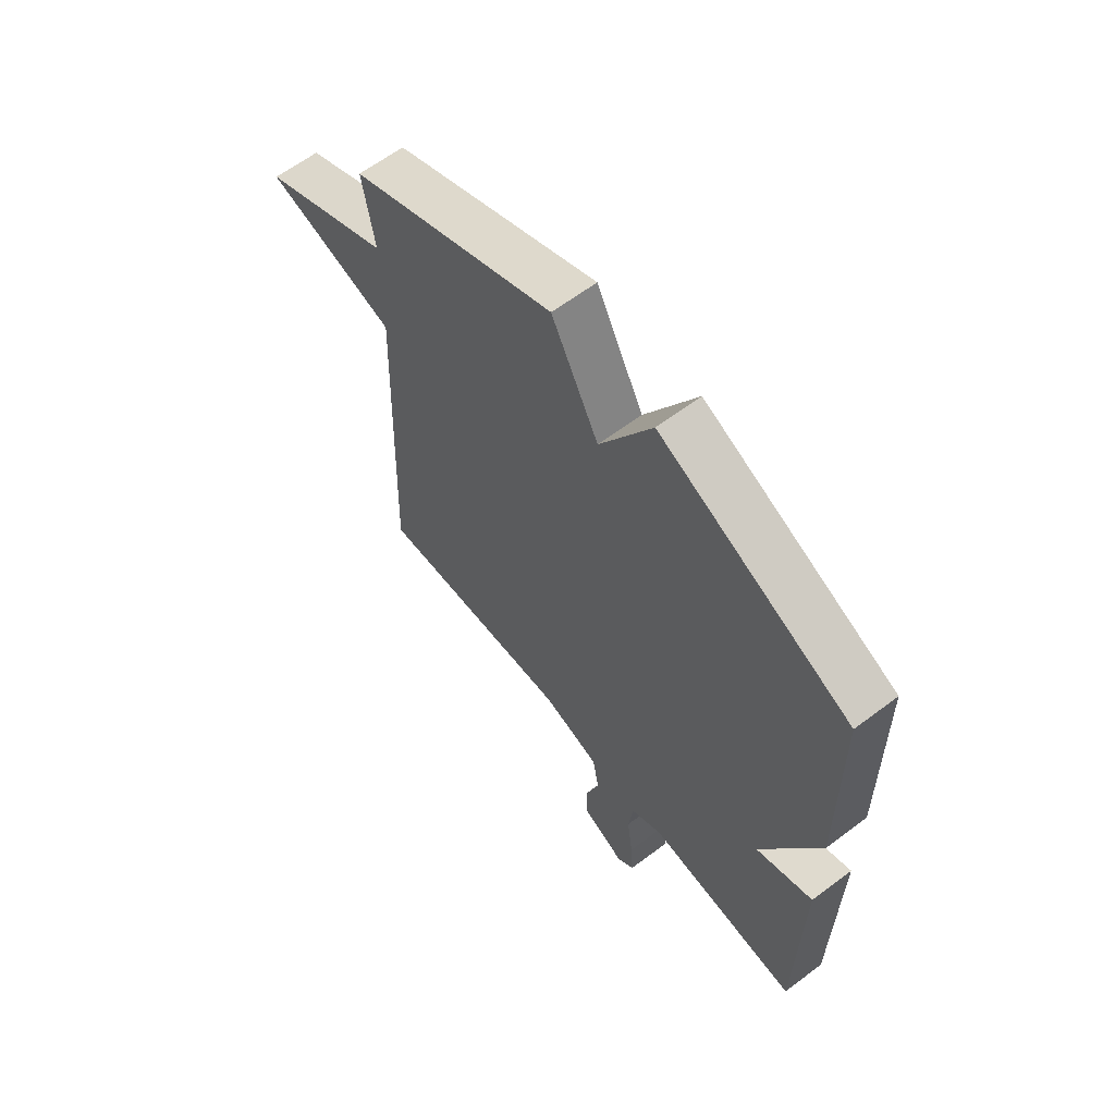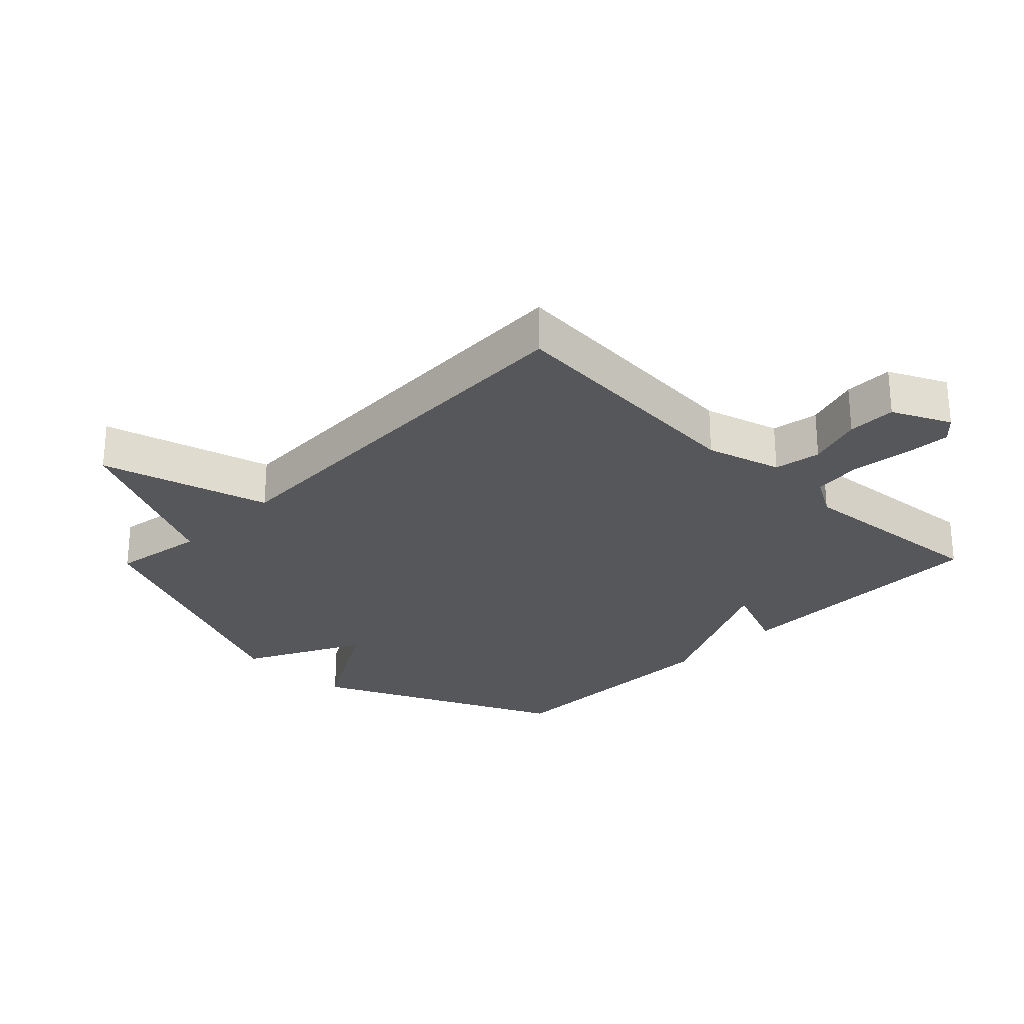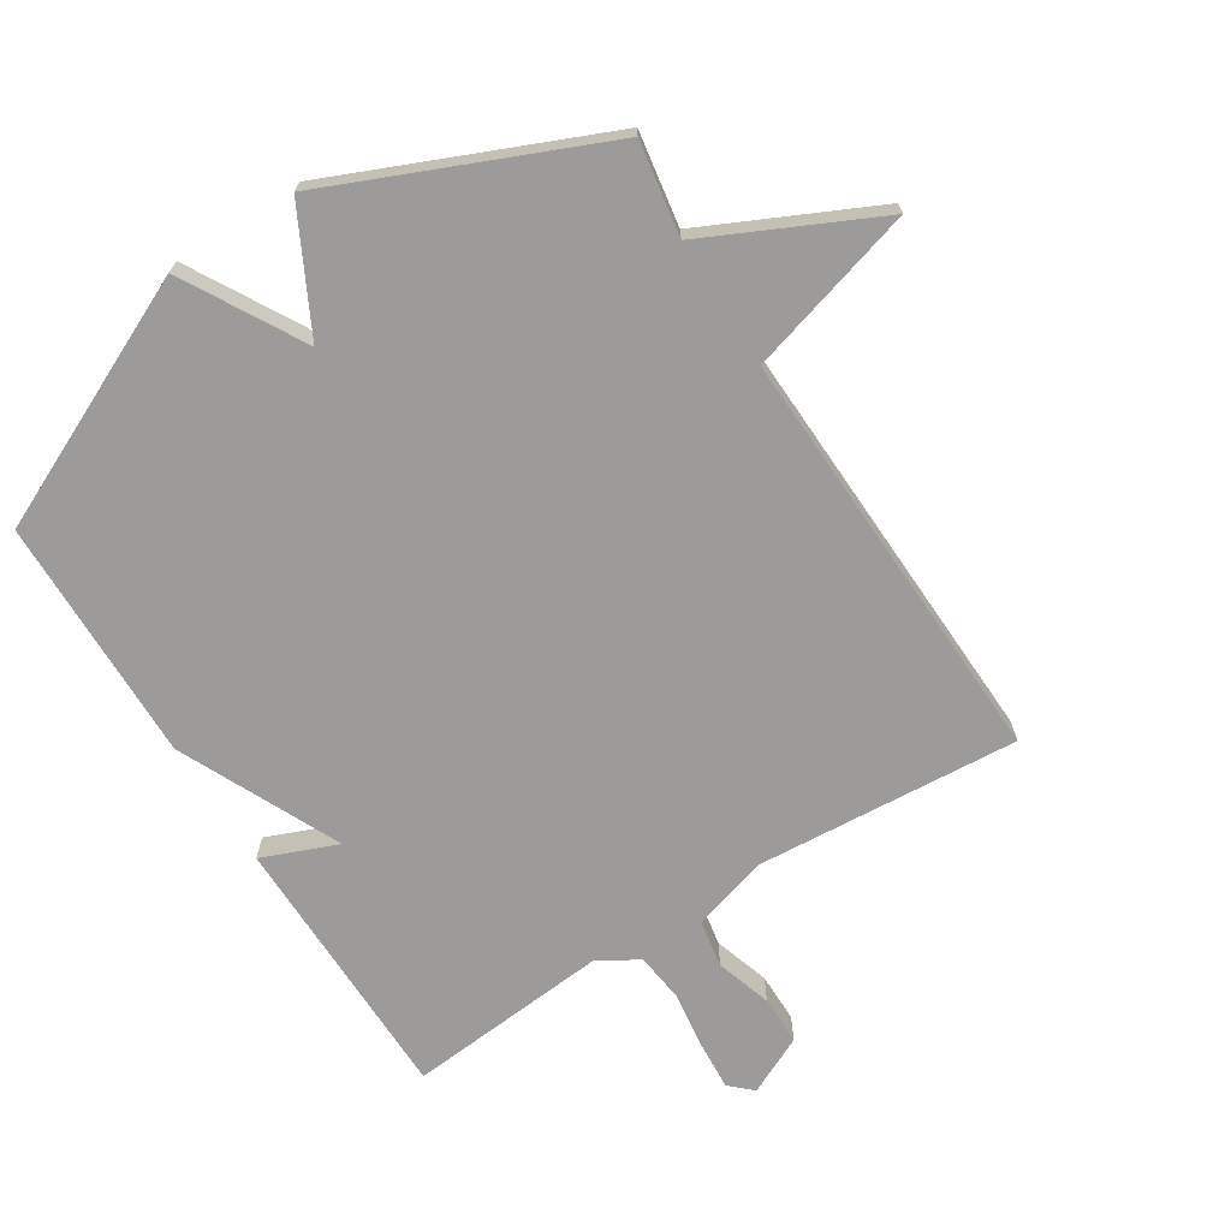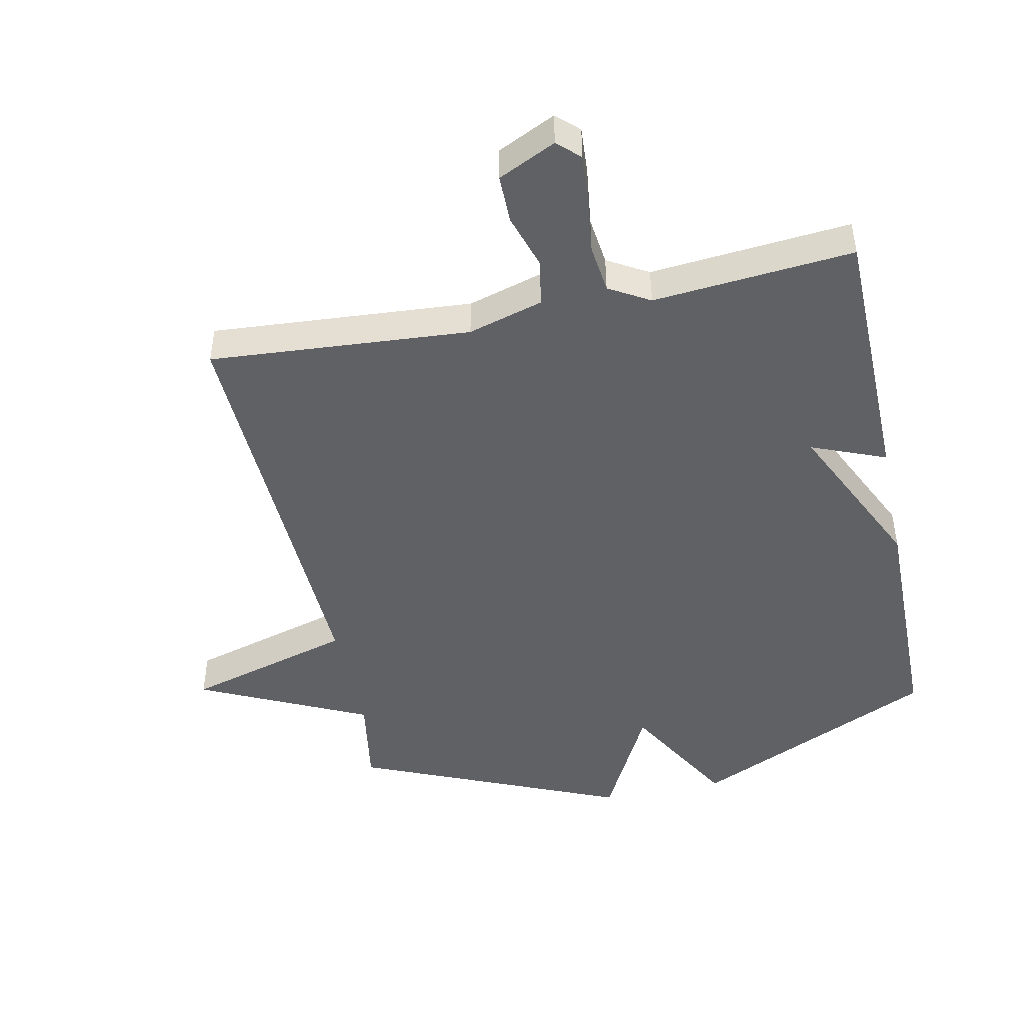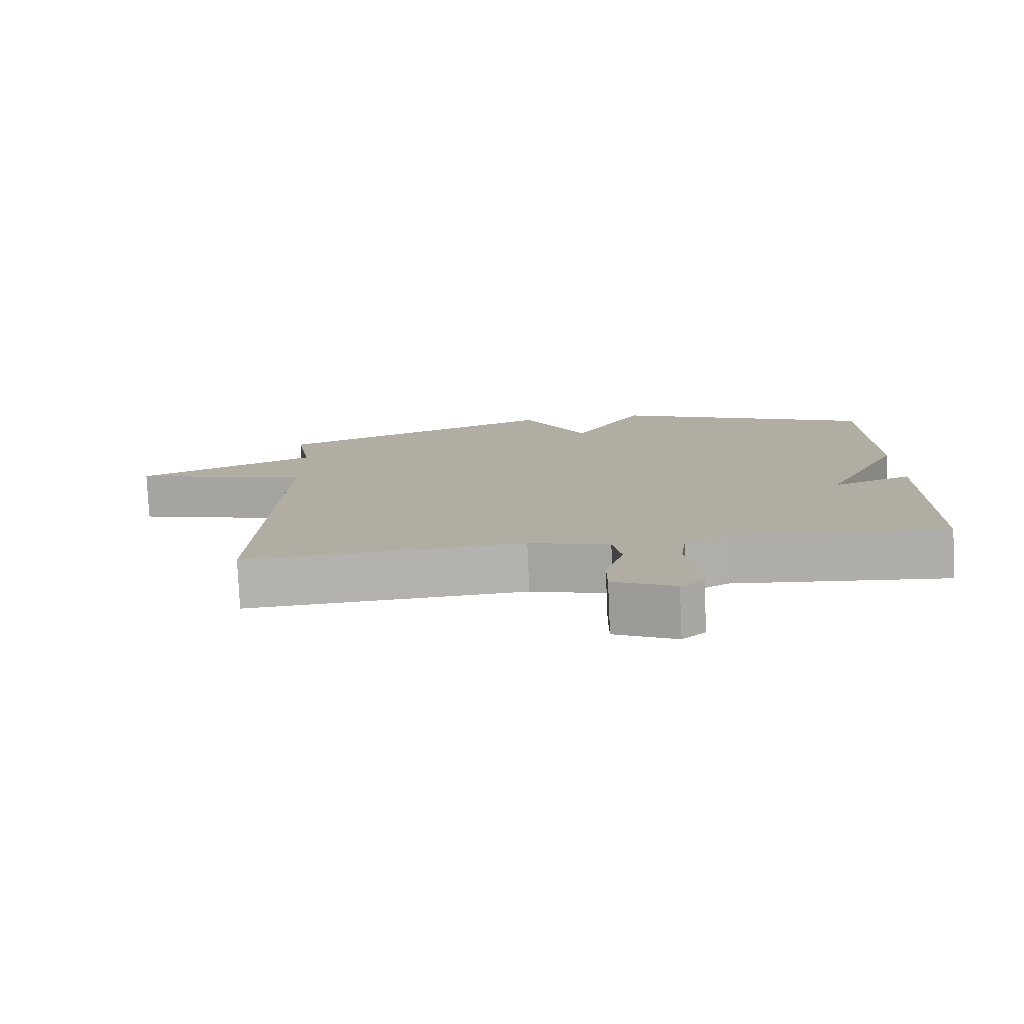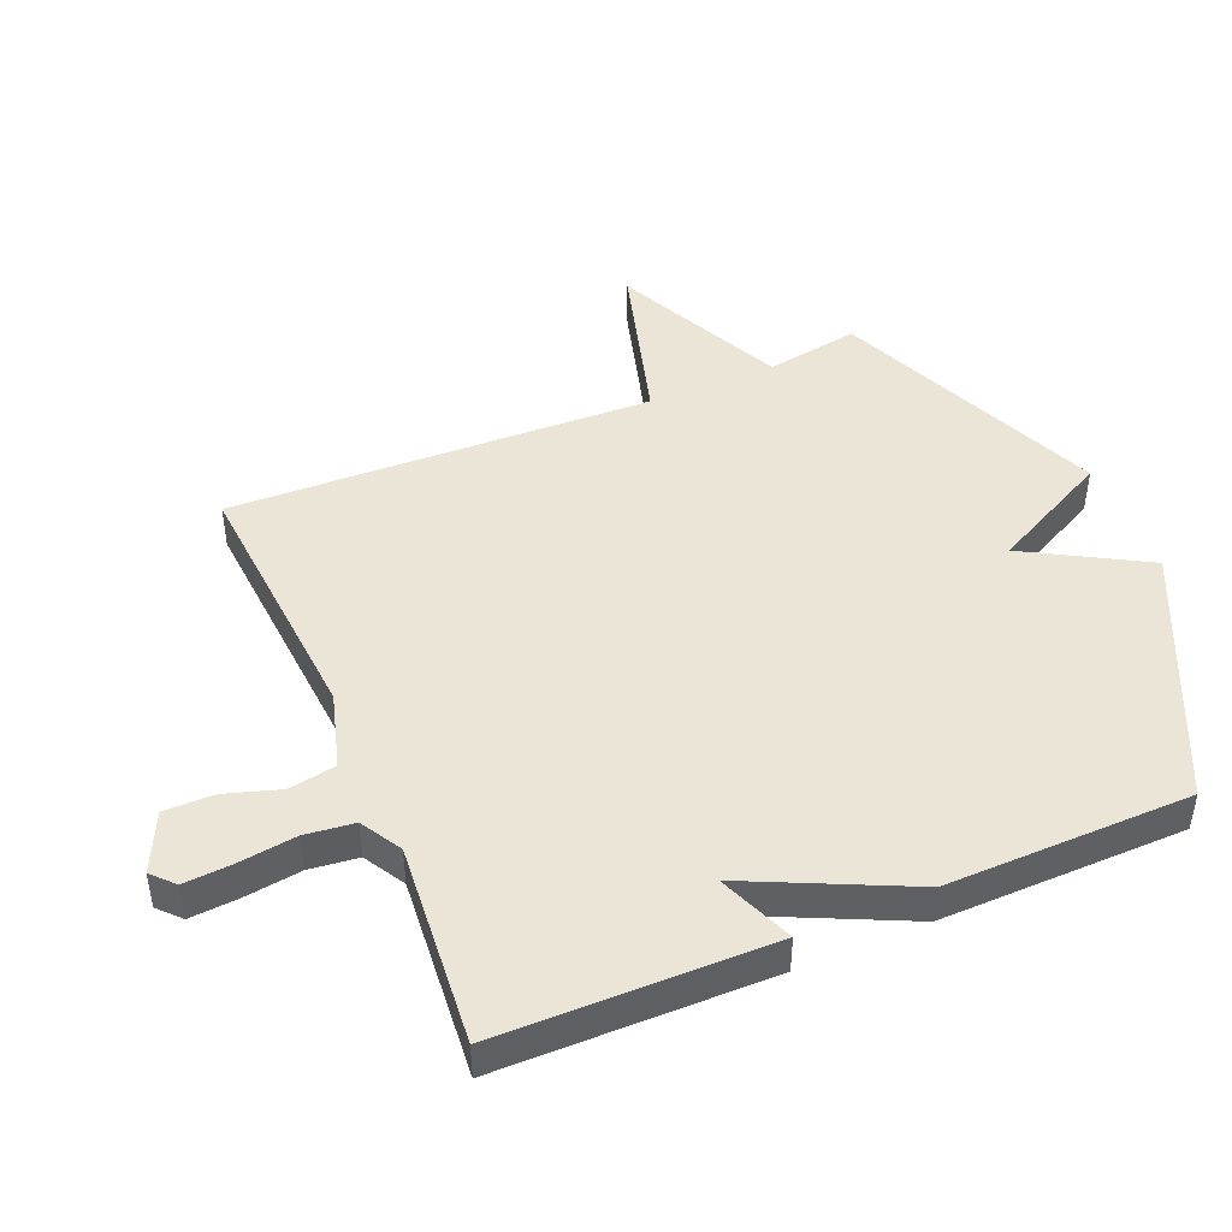
<metadata>
{"format":"obj","ext":"obj","renderer":"f3d","projection":"perspective","resolution":1024,"background":"white","views":[{"elev":62.7,"azim":-127.4,"up":"+Z"},{"elev":-26.7,"azim":135.7,"up":"+Y"},{"elev":-69.8,"azim":32.3,"up":"+Y"},{"elev":-46.4,"azim":-168.1,"up":"+Y"},{"elev":-79.1,"azim":-177.5,"up":"+Z"},{"elev":45.8,"azim":-112.9,"up":"+Y"}]}
</metadata>
<code>
v 0.5 0.07 0.5
v 0.476 0.07 0.355
v 0.739 0.07 0.23
v 0.476 0.07 0.155
v 0.5 0.07 -0.5
v 0.094 0.07 -0.47
v -0.023 0.07 -0.504
v -0.036 0.07 -0.577
v -0.009 0.07 -0.663
v -0.009 0.07 -0.739
v -0.099 0.07 -0.782
v -0.133 0.07 -0.75
v -0.128 0.07 -0.676
v -0.116 0.07 -0.586
v -0.125 0.07 -0.51
v -0.188 0.07 -0.473
v -0.5 0.07 -0.5
v -0.505 0.07 -0.079
v -0.389 0.07 -0.126
v -0.505 0.07 0.121
v -0.5 0.07 0.5
v -0.116 0.07 0.678
v -0.011 0.07 0.493
v 0.084 0.07 0.678
v 0.5 0 0.5
v 0.476 0 0.355
v 0.739 0 0.23
v 0.476 0 0.155
v 0.5 0 -0.5
v 0.094 0 -0.47
v -0.023 0 -0.504
v -0.036 0 -0.577
v -0.009 0 -0.663
v -0.009 0 -0.739
v -0.099 0 -0.782
v -0.133 0 -0.75
v -0.128 0 -0.676
v -0.116 0 -0.586
v -0.125 0 -0.51
v -0.188 0 -0.473
v -0.5 0 -0.5
v -0.505 0 -0.079
v -0.389 0 -0.126
v -0.505 0 0.121
v -0.5 0 0.5
v -0.116 0 0.678
v -0.011 0 0.493
v 0.084 0 0.678
f 23 24 1 2
f 21 22 23
f 20 21 23
f 19 20 23
f 19 23 2
f 16 17 18 19
f 15 16 19 2
f 14 15 2
f 12 13 14
f 11 12 14
f 10 11 14
f 9 10 14
f 8 9 14
f 7 8 14
f 7 14 2
f 6 7 2
f 4 5 6
f 4 6 2
f 2 3 4
f 26 25 48 47
f 47 46 45
f 47 45 44
f 47 44 43
f 26 47 43
f 43 42 41 40
f 26 43 40 39
f 26 39 38
f 38 37 36
f 38 36 35
f 38 35 34
f 38 34 33
f 38 33 32
f 38 32 31
f 26 38 31
f 26 31 30
f 30 29 28
f 26 30 28
f 28 27 26
f 1 25 26 2
f 2 26 27 3
f 3 27 28 4
f 4 28 29 5
f 5 29 30 6
f 6 30 31 7
f 7 31 32 8
f 8 32 33 9
f 9 33 34 10
f 10 34 35 11
f 11 35 36 12
f 12 36 37 13
f 13 37 38 14
f 14 38 39 15
f 15 39 40 16
f 16 40 41 17
f 17 41 42 18
f 18 42 43 19
f 19 43 44 20
f 20 44 45 21
f 21 45 46 22
f 22 46 47 23
f 23 47 48 24
f 24 48 25 1

</code>
